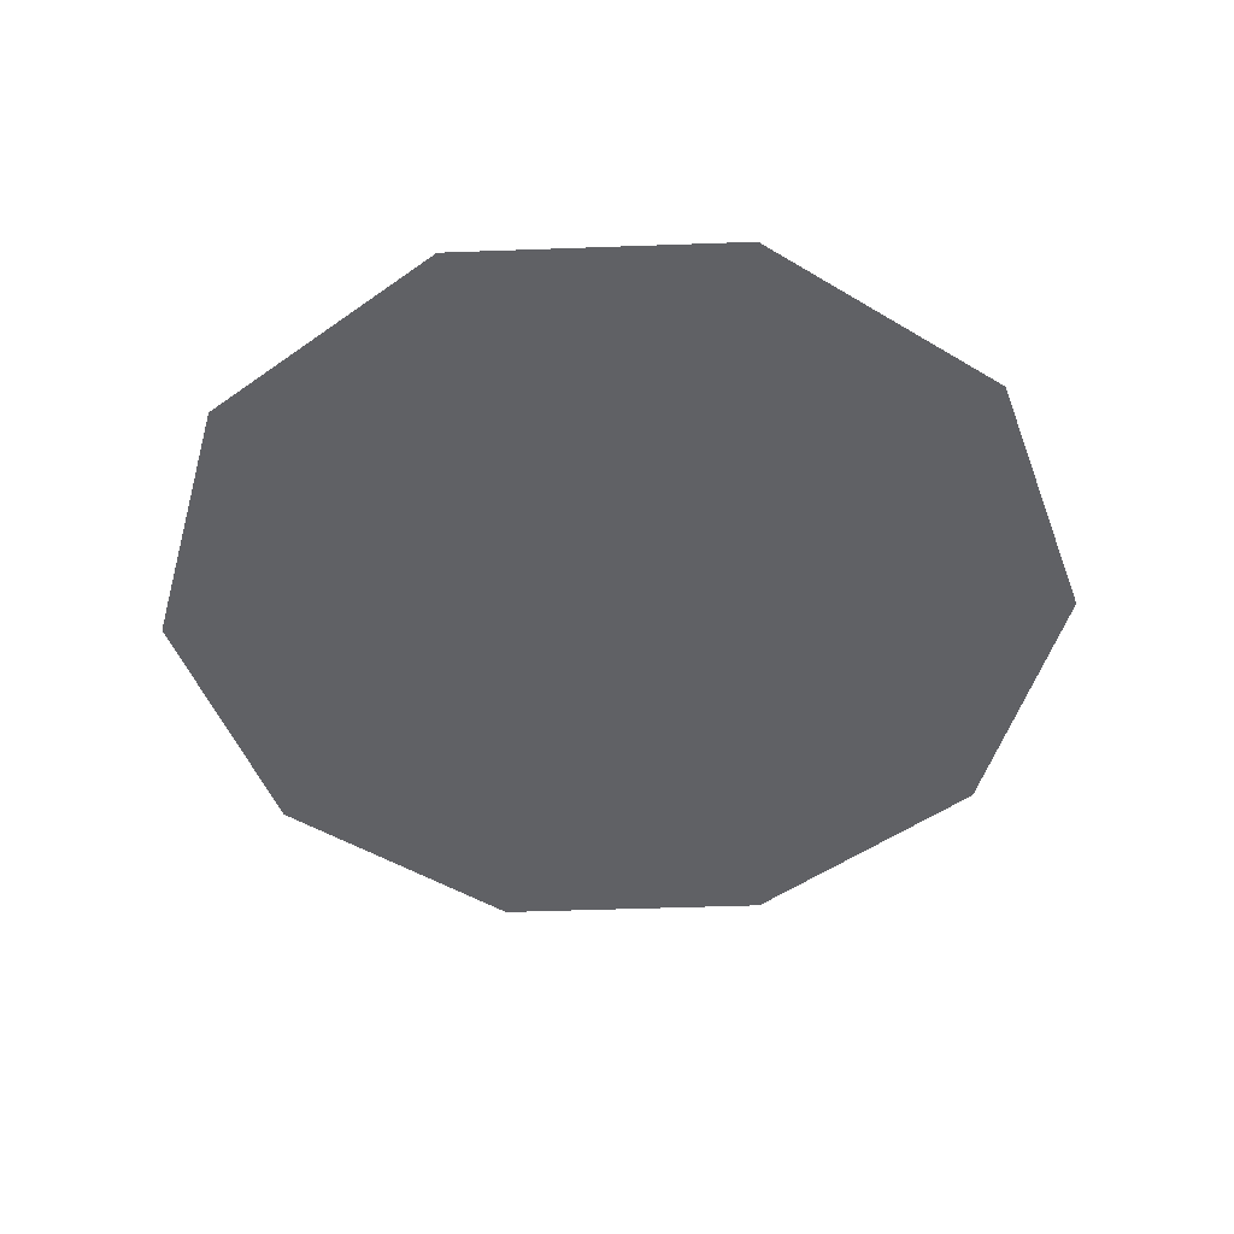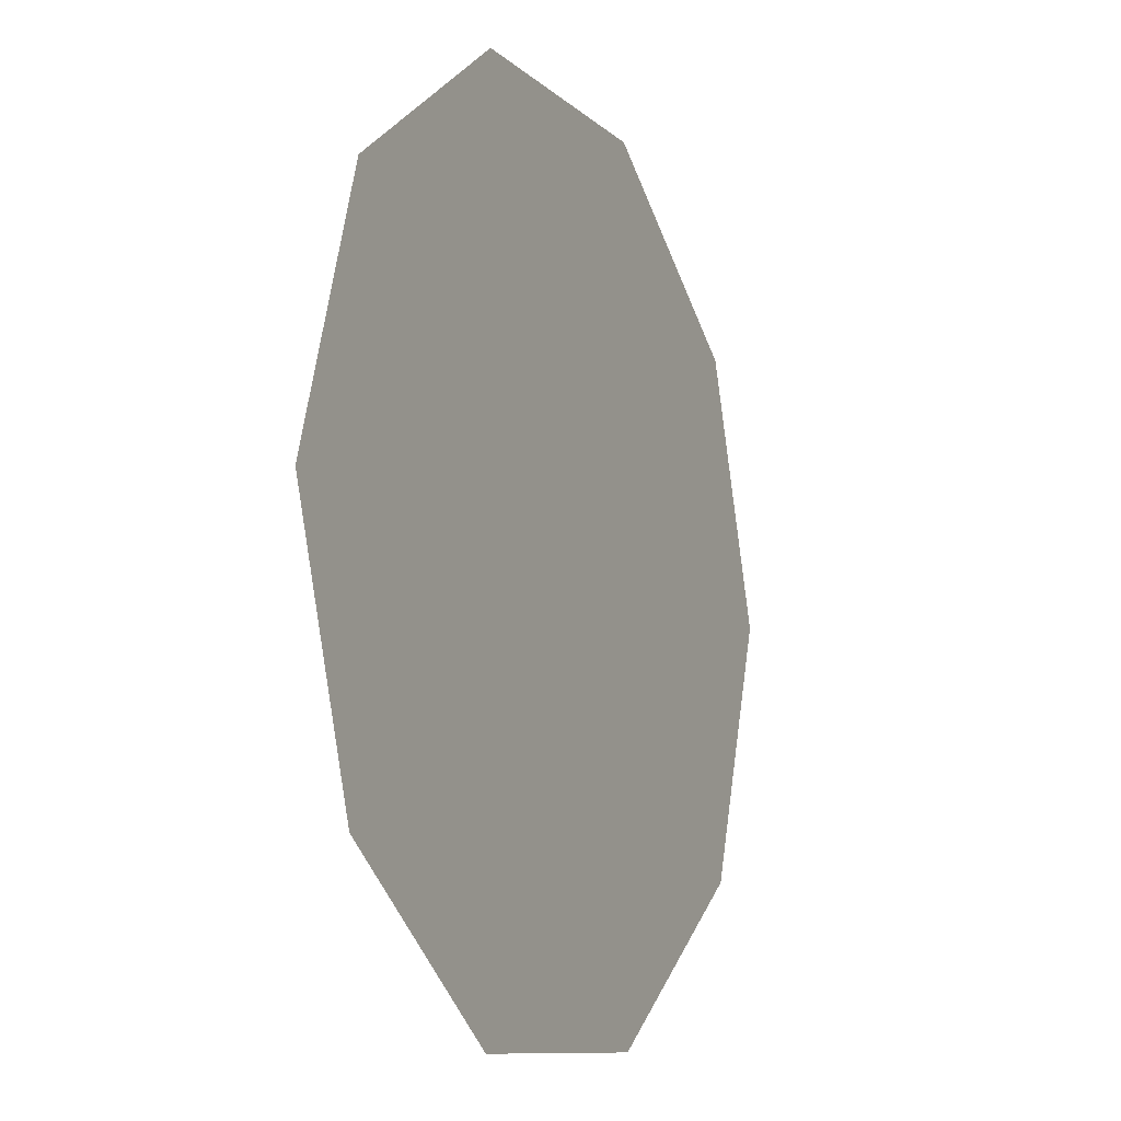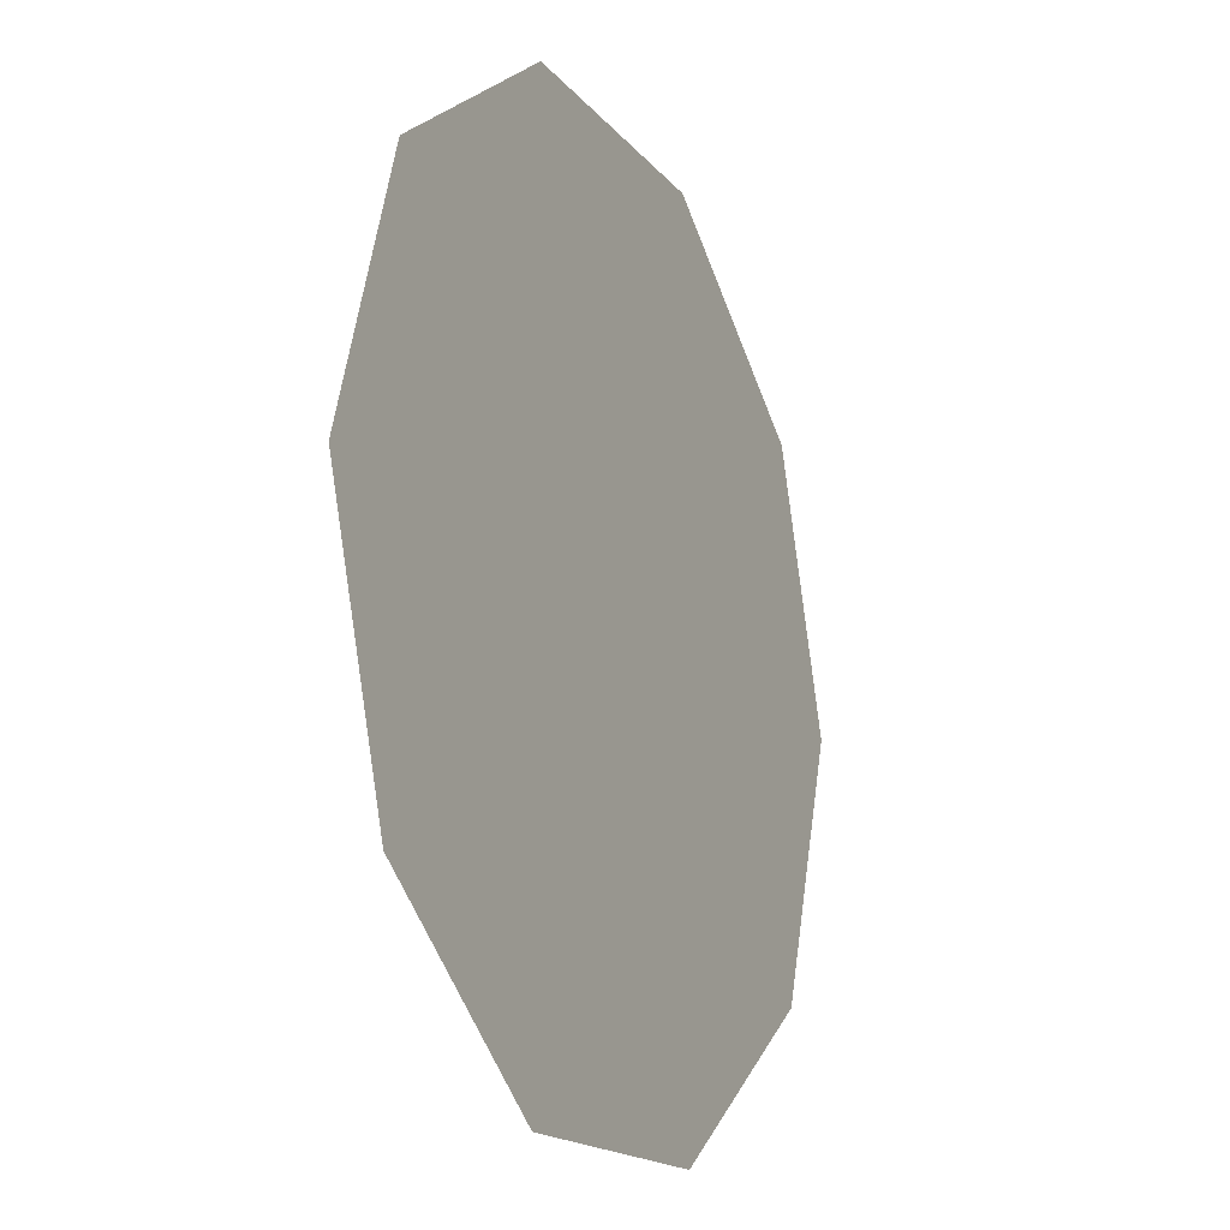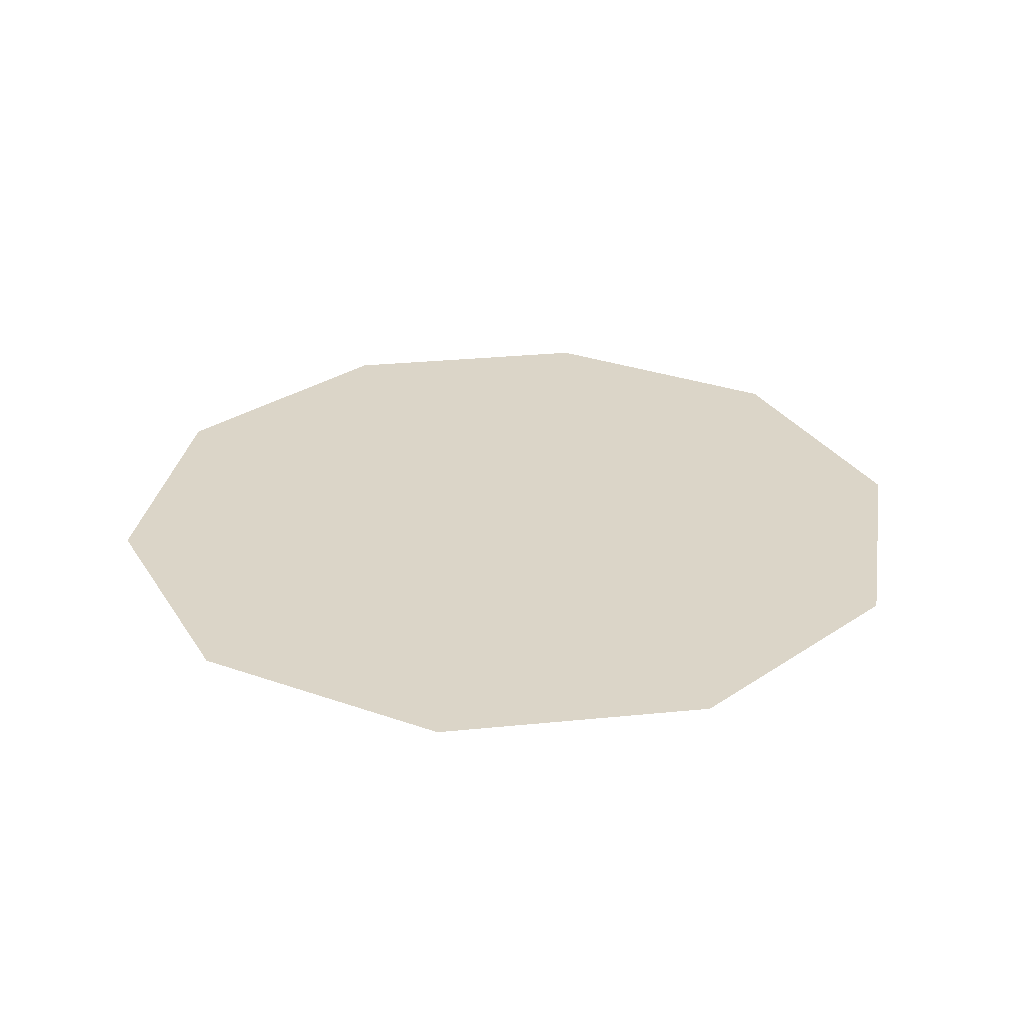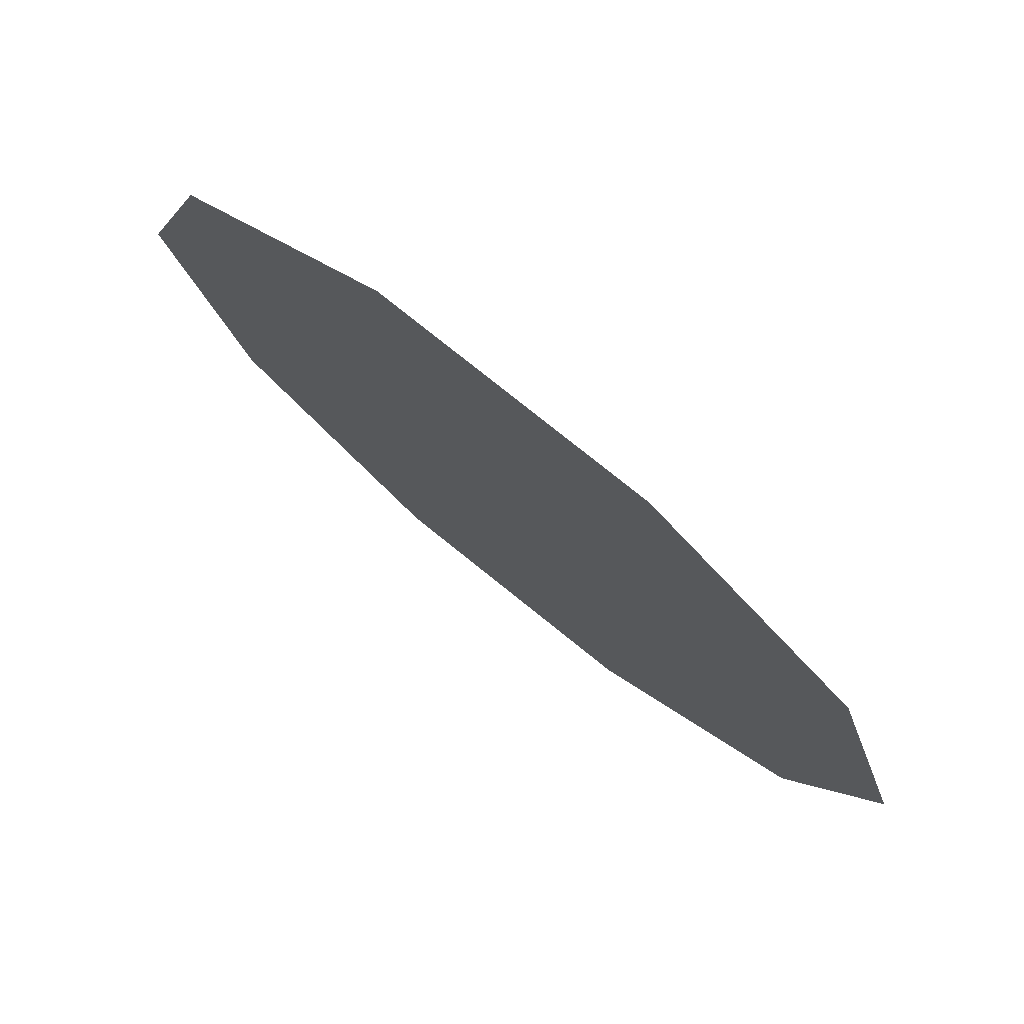
<metadata>
{"format":"obj","ext":"obj","renderer":"f3d","projection":"perspective","resolution":1024,"background":"white","views":[{"elev":-48.6,"azim":2.3,"up":"+Y"},{"elev":-10.0,"azim":115.7,"up":"+Z"},{"elev":-16.7,"azim":-64.6,"up":"+Z"},{"elev":29.6,"azim":135.5,"up":"+Y"},{"elev":77.5,"azim":38.8,"up":"+Z"}]}
</metadata>
<code>
g soil
v 0.1265 0.005658 0.09191
v 0.0001529 0.005658 -0.0001529
v 0.1564 0.005658 -0.0001529
v 0.04848 0.005658 0.1488
v 0.1265 0.005658 -0.09191
v -0.04848 0.005658 0.1488
v 0.04848 0.005658 -0.1488
v -0.1265 0.005658 0.09191
v -0.04848 0.005658 -0.1488
v -0.1564 0.005658 0.0001529
v -0.1265 0.005658 -0.09191
g soil_0
f 3 2 1
f 1 2 4
f 5 2 3
f 4 2 6
f 7 2 5
f 6 2 8
f 9 2 7
f 8 2 10
f 11 2 9
f 10 2 11

</code>
